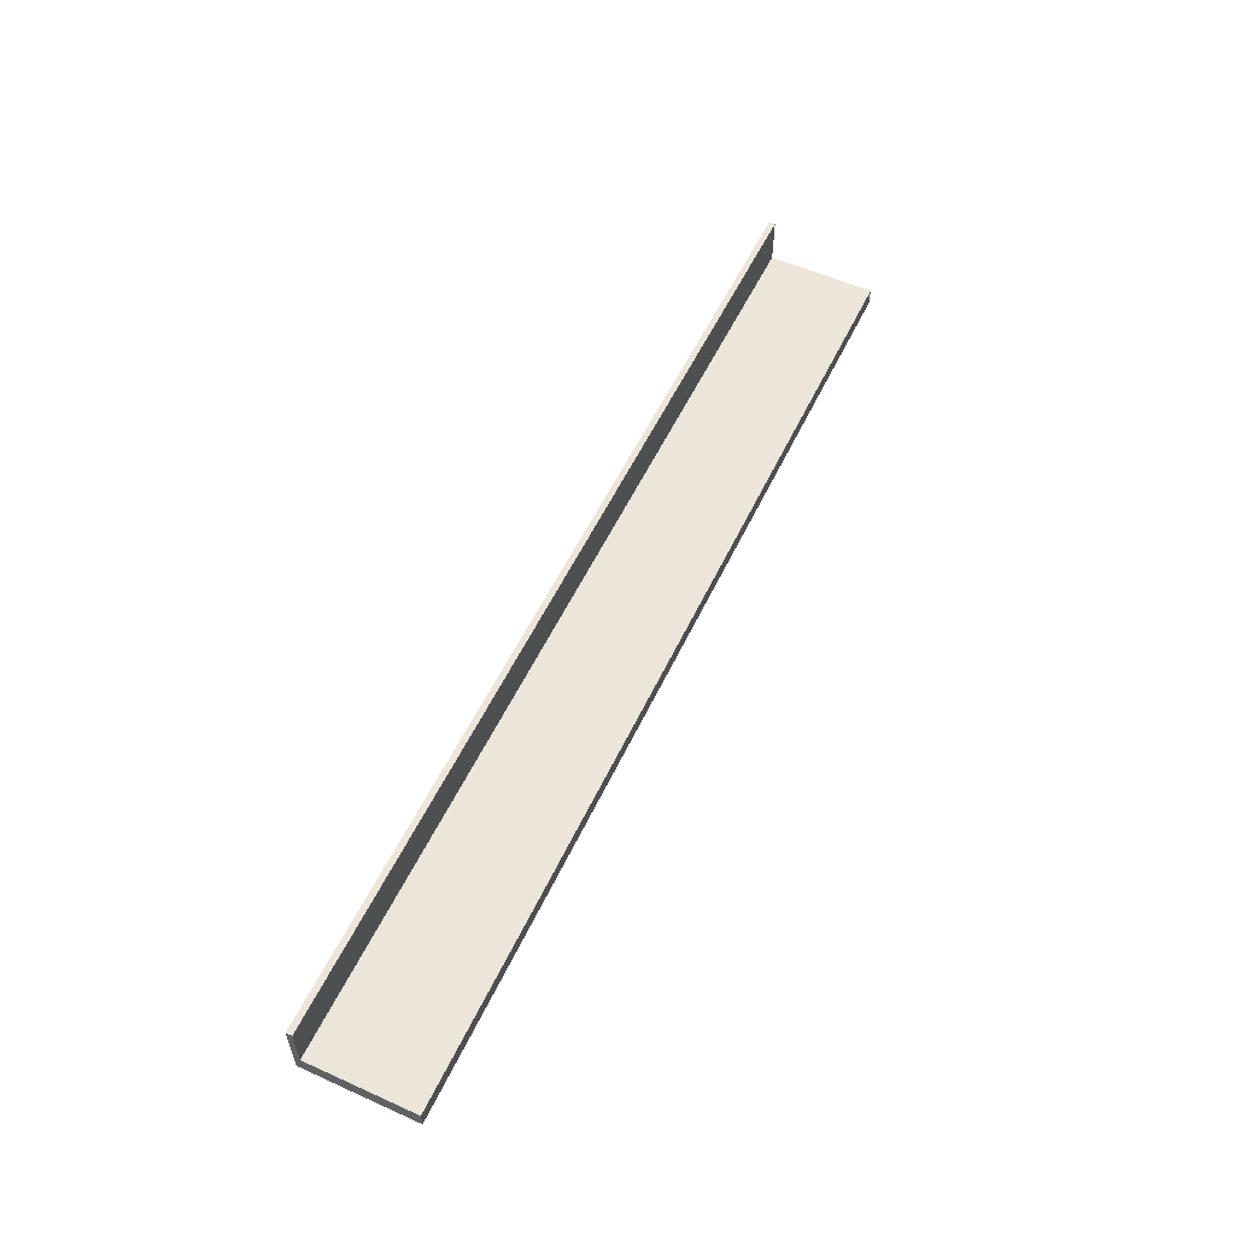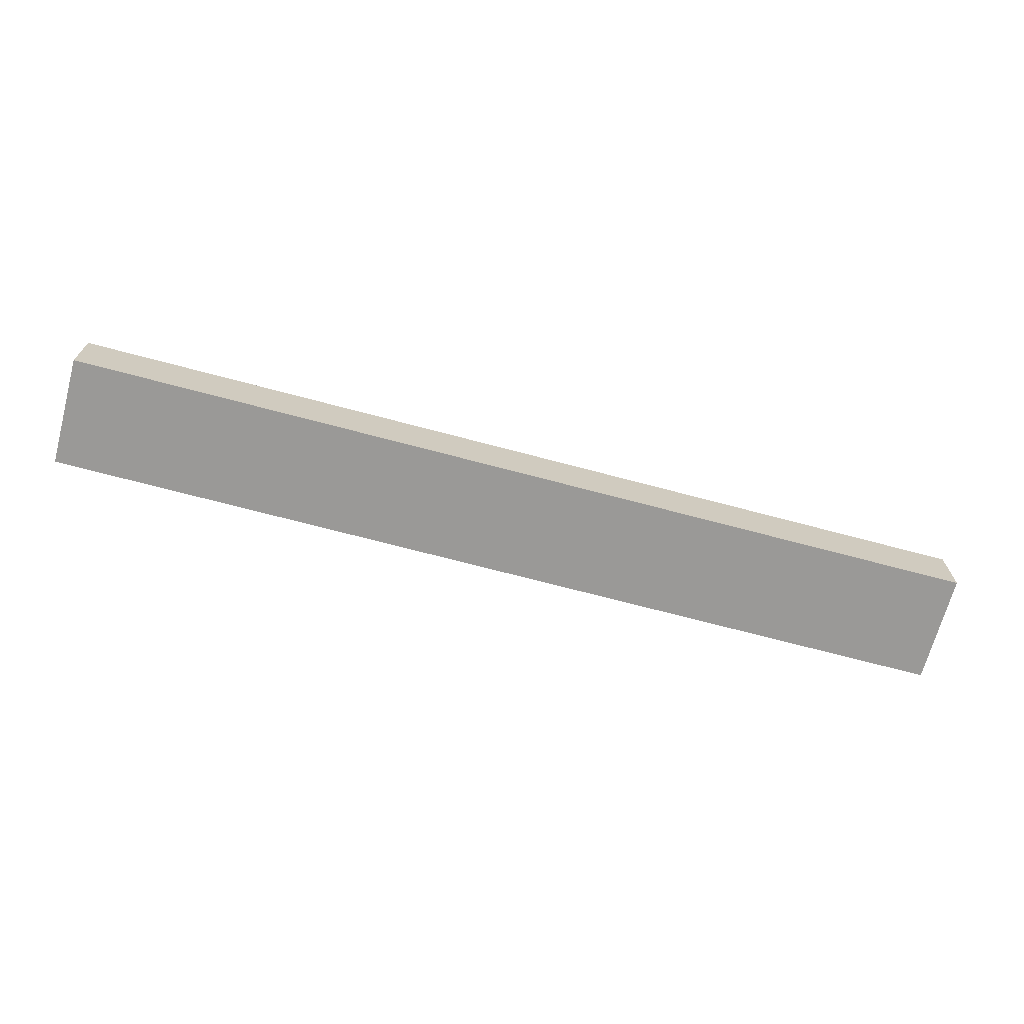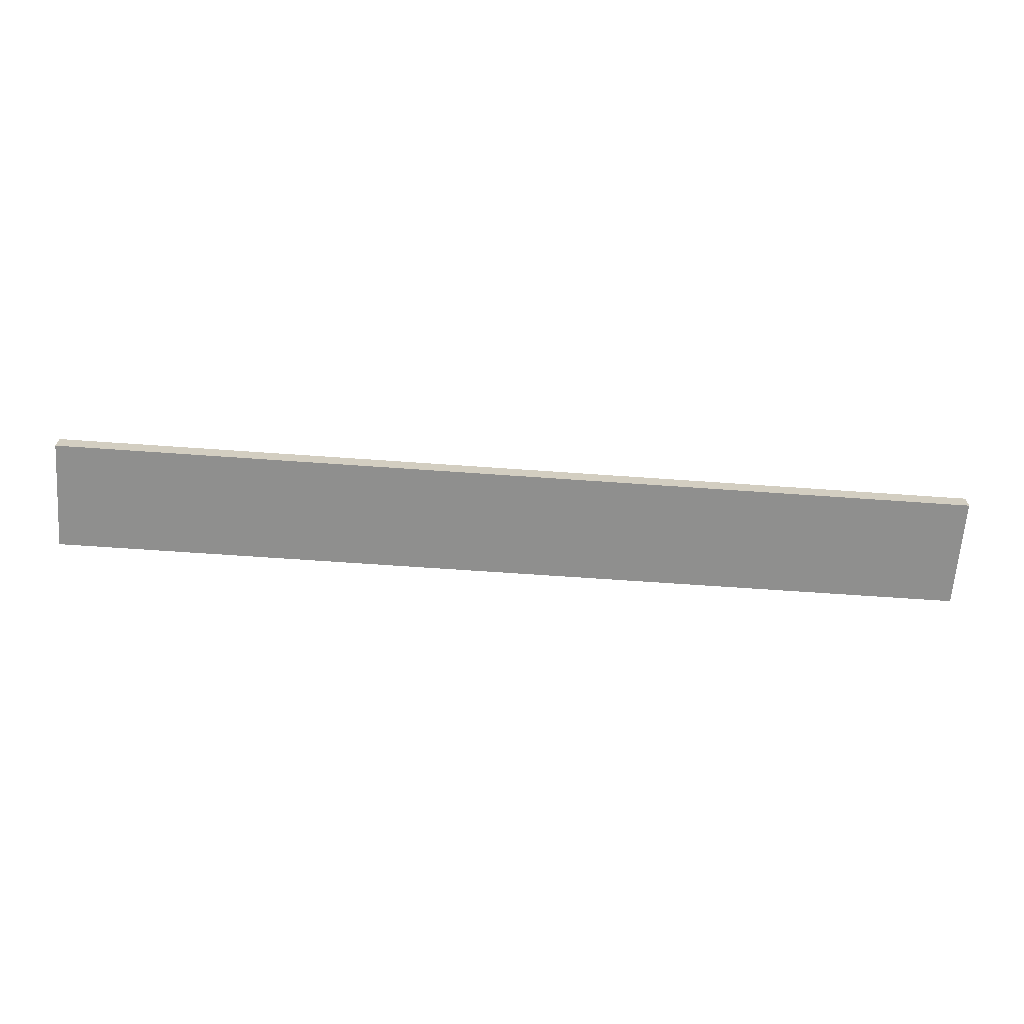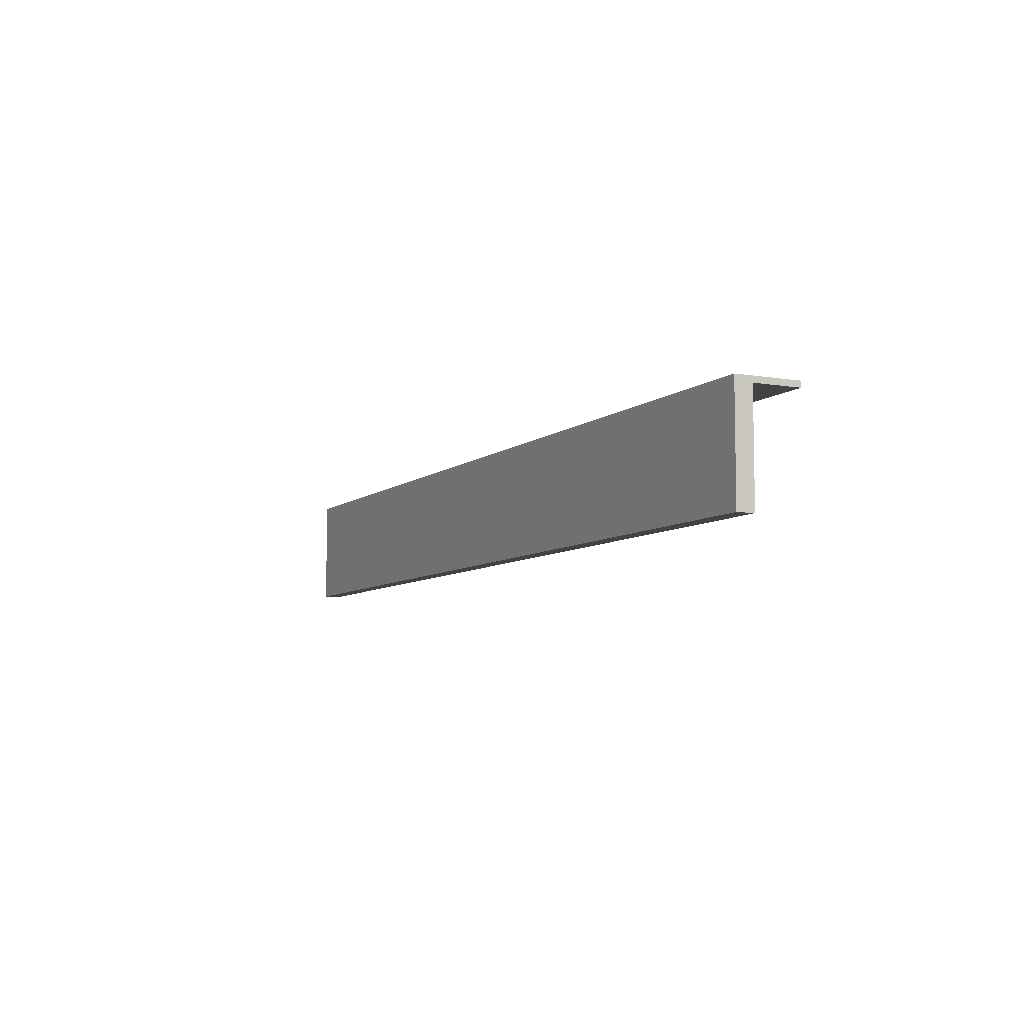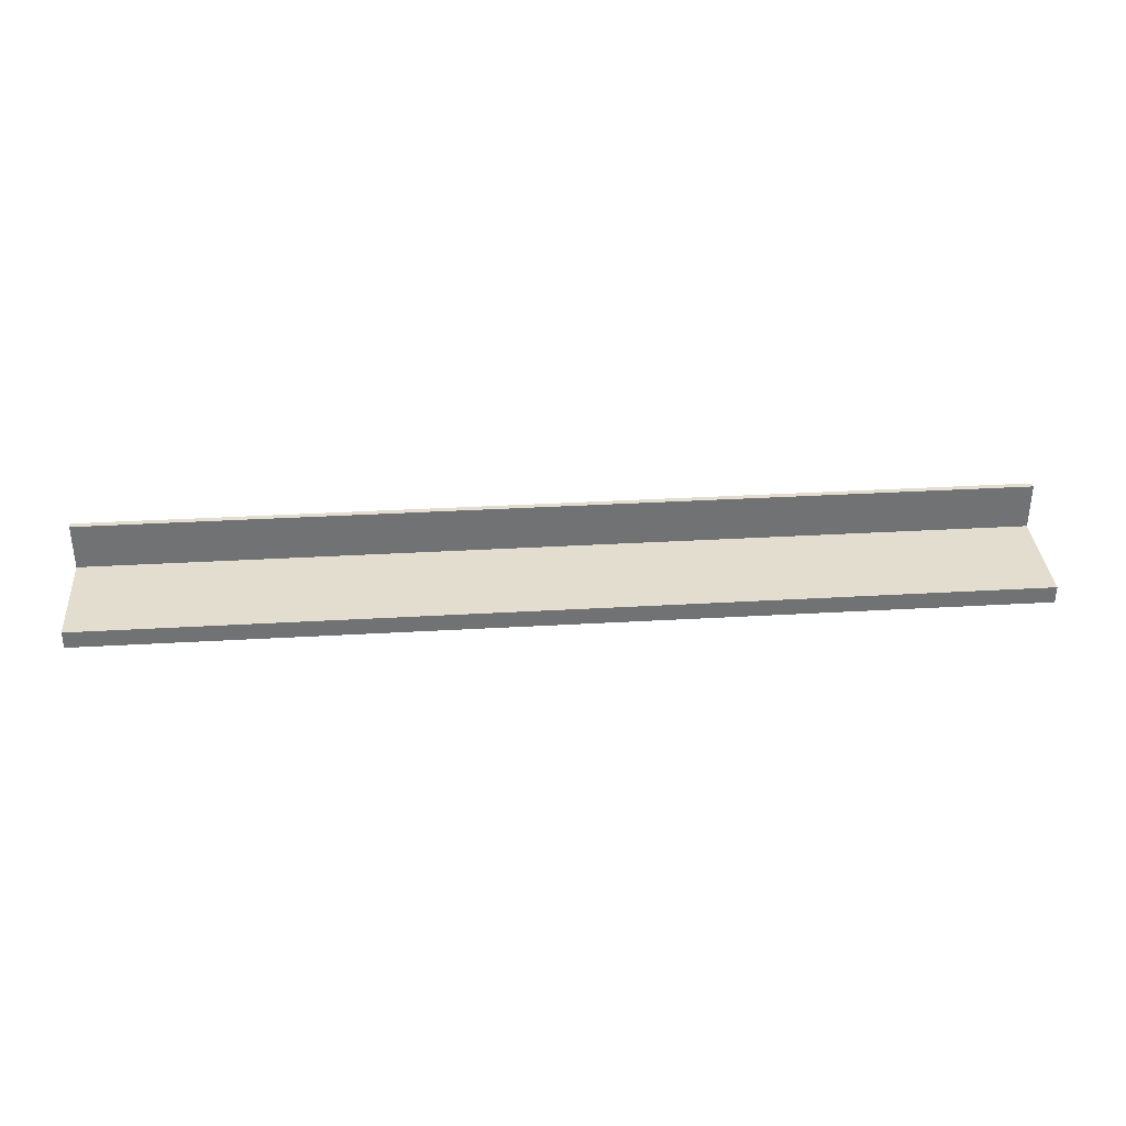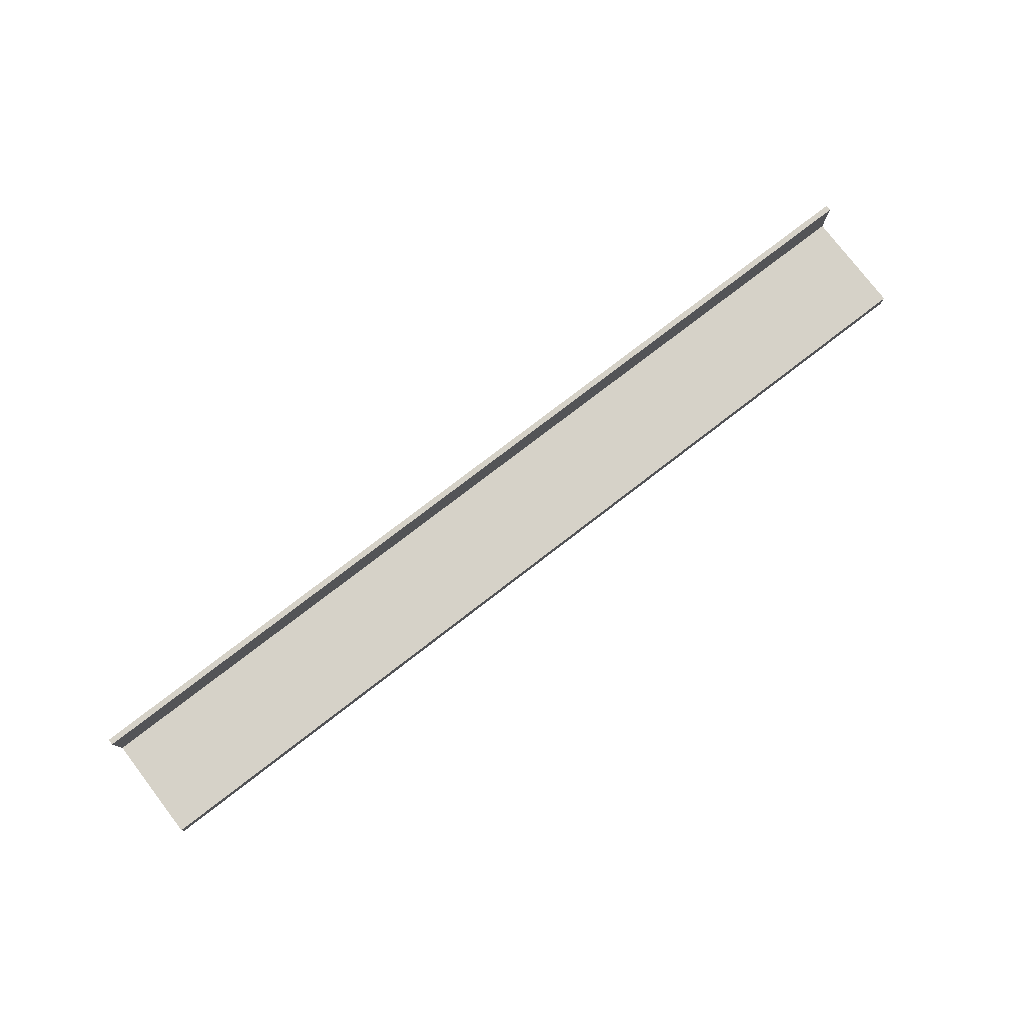
<metadata>
{"format":"obj","ext":"obj","renderer":"f3d","projection":"perspective","resolution":1024,"background":"white","views":[{"elev":55.7,"azim":115.2,"up":"+Y"},{"elev":-69.0,"azim":-15.0,"up":"+Y"},{"elev":-65.3,"azim":175.9,"up":"+Y"},{"elev":-7.3,"azim":63.9,"up":"+Z"},{"elev":34.9,"azim":175.6,"up":"+Y"},{"elev":78.0,"azim":142.5,"up":"+Y"}]}
</metadata>
<code>
v 0 0 0
v 1016 0 0
v 0 -19.05 0
v 1016 -19.05 0
v 0 0 114.3
v 0 -19.05 114.3
v 1016 0 114.3
v 1016 -19.05 114.3
v 0 -19.05 120.7
v 0 0 120.7
v 1016 -19.05 120.7
v 1016 0 120.7
v 1016 50.8 114.3
v 0 50.8 114.3
v 0 50.8 120.7
v 1016 50.8 120.7
f 1 2 3
f 3 2 4
f 5 1 6
f 6 1 3
f 2 7 4
f 4 7 8
f 7 2 5
f 5 2 1
f 4 8 6
f 4 6 3
f 5 9 10
f 5 6 9
f 11 7 12
f 8 7 11
f 7 5 13
f 13 5 14
f 6 8 11
f 6 11 9
f 5 10 14
f 14 10 15
f 12 10 11
f 11 10 9
f 12 7 13
f 12 13 16
f 13 14 16
f 16 14 15
f 10 12 16
f 10 16 15

</code>
